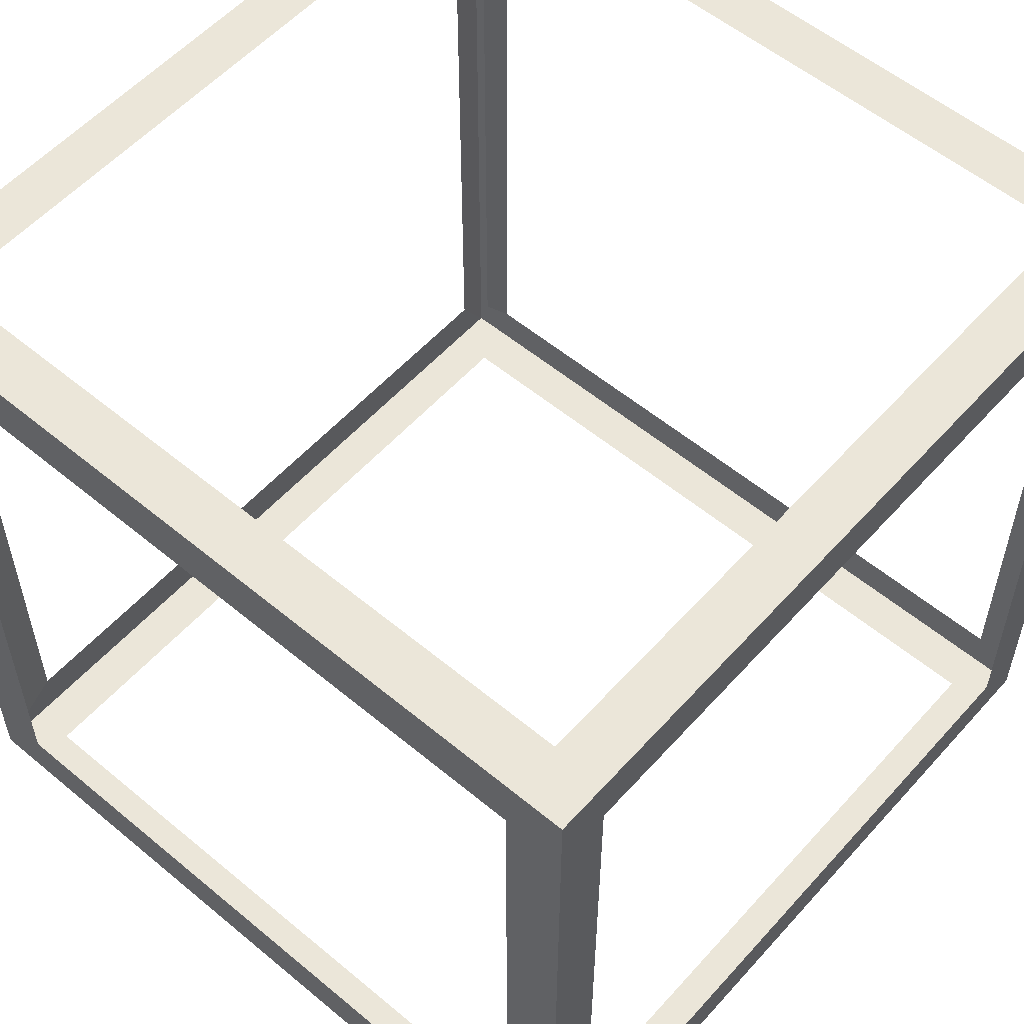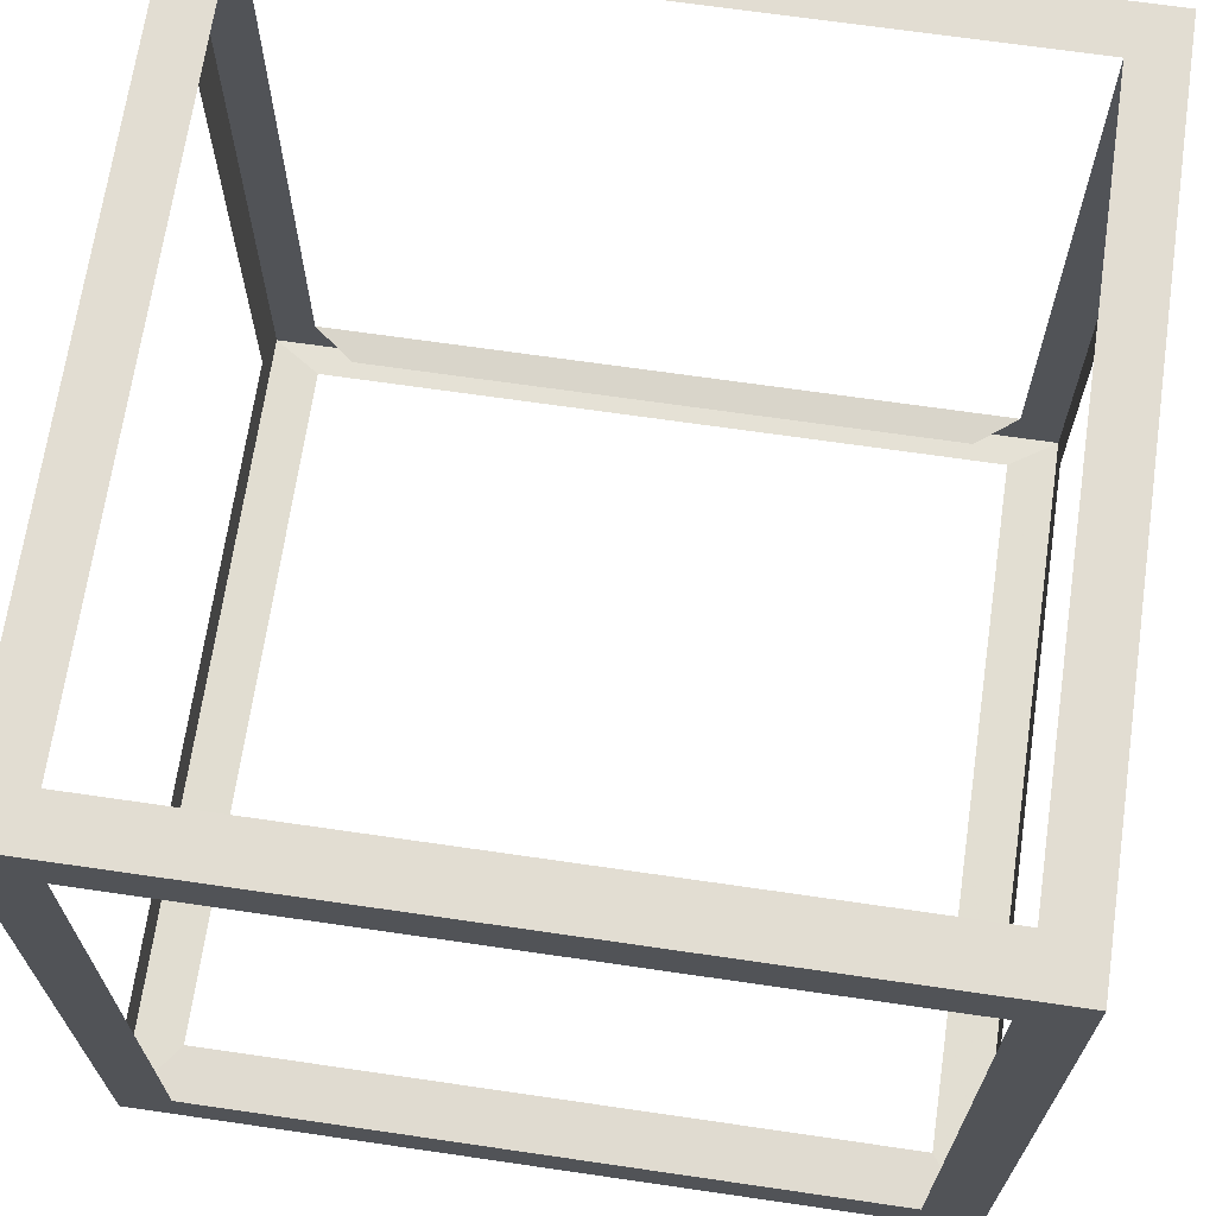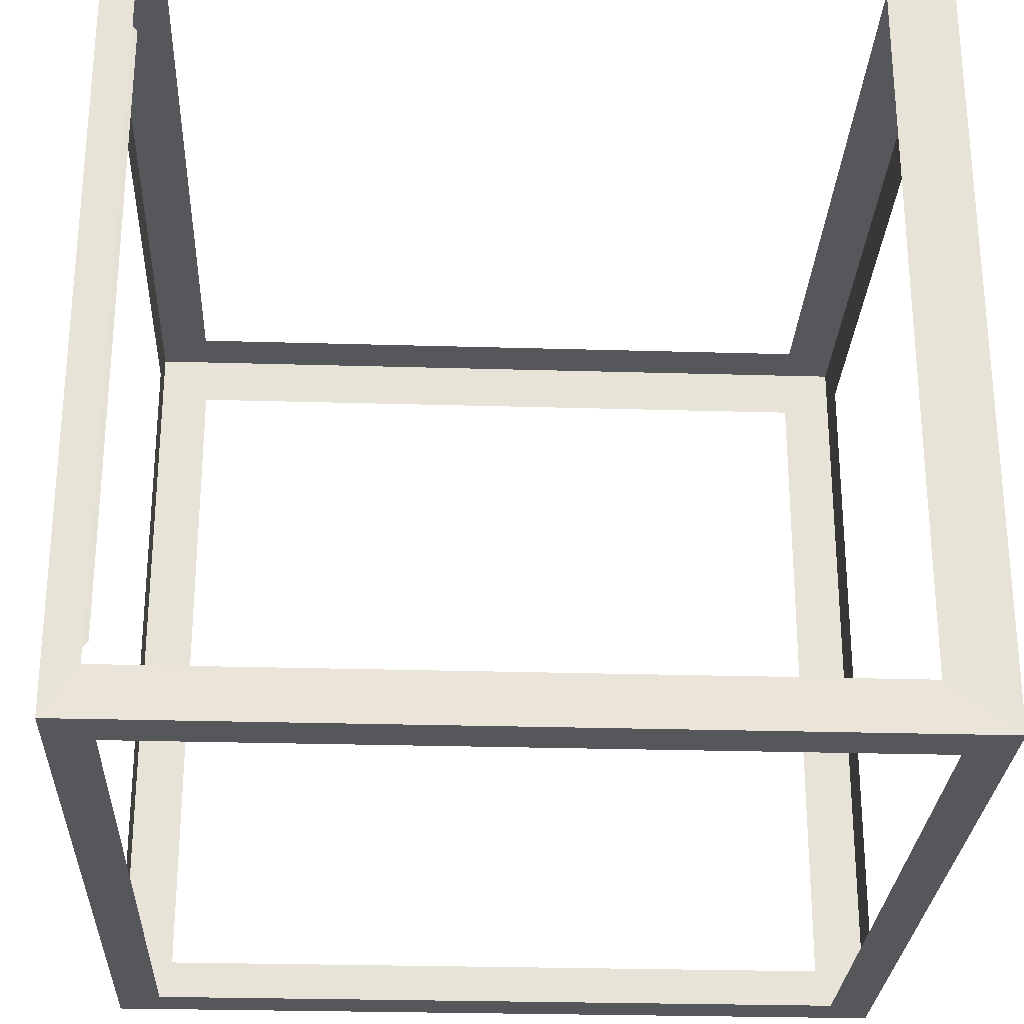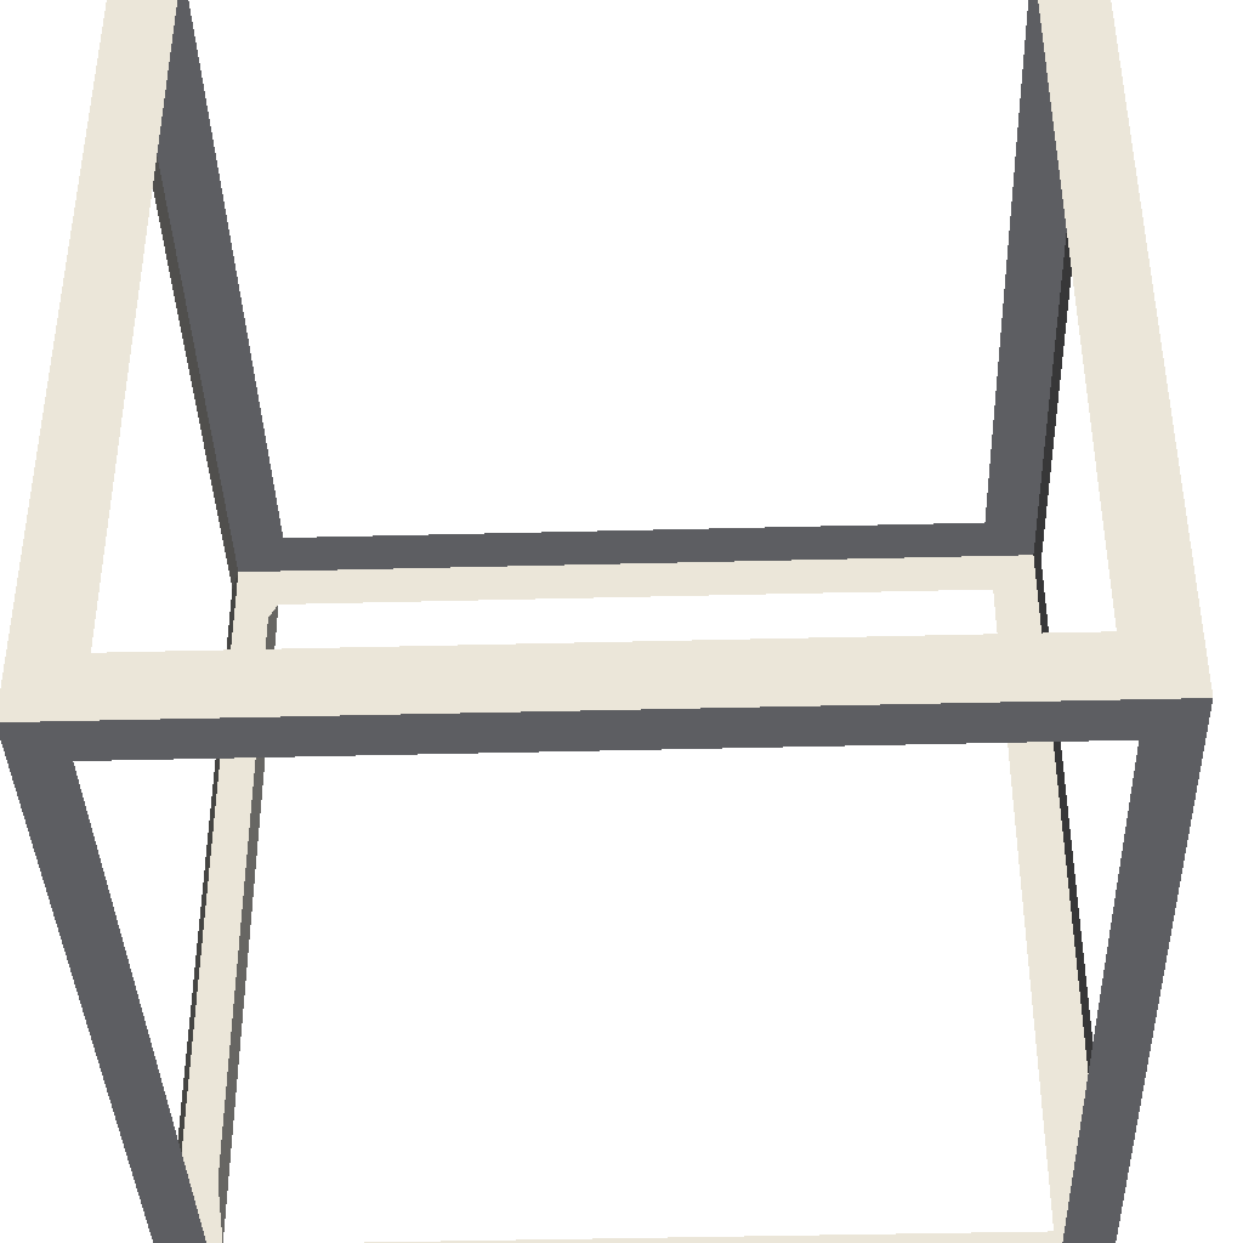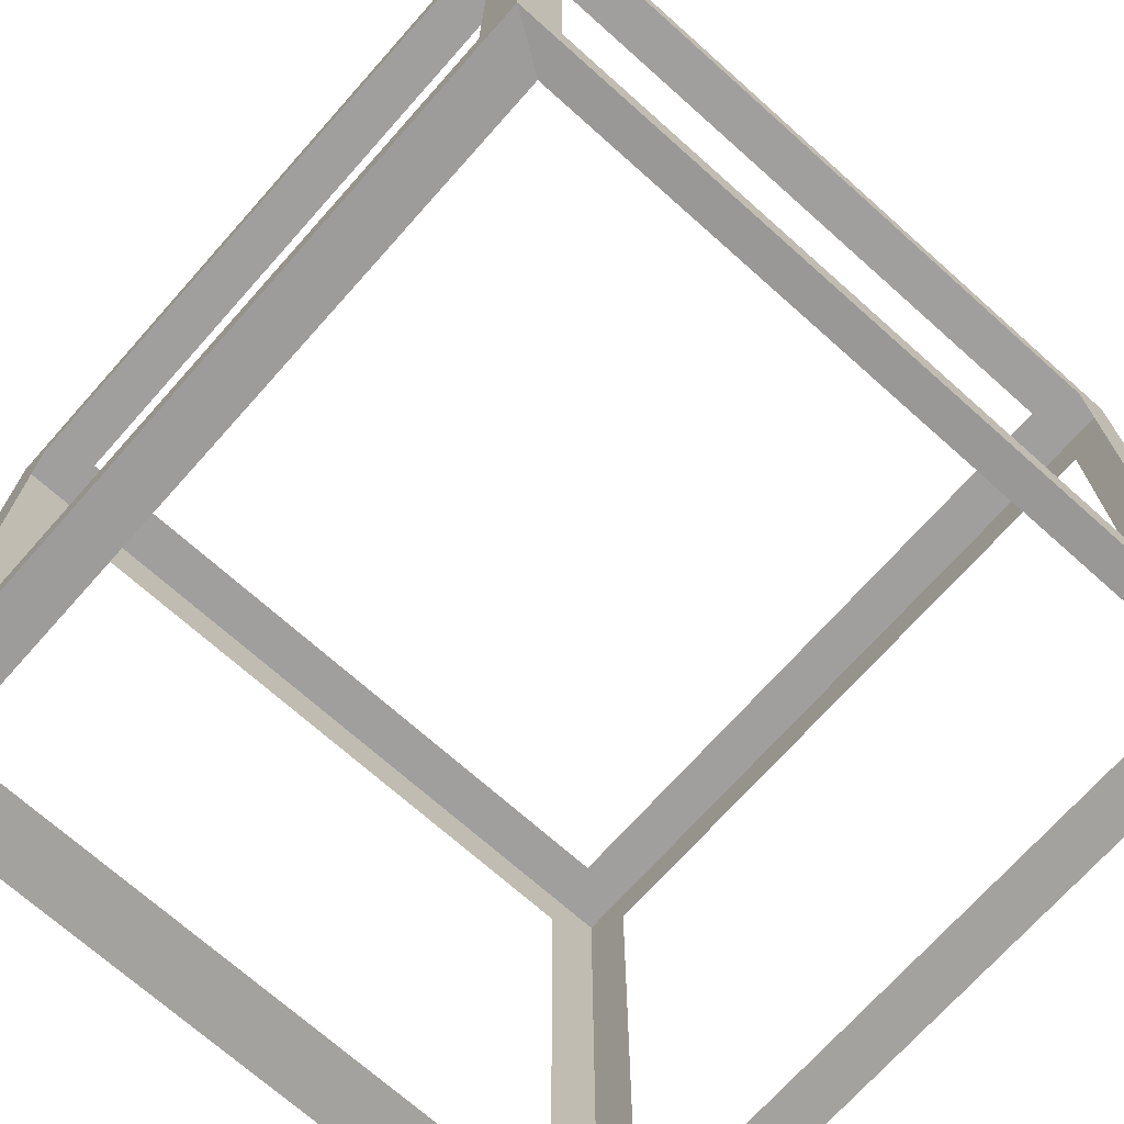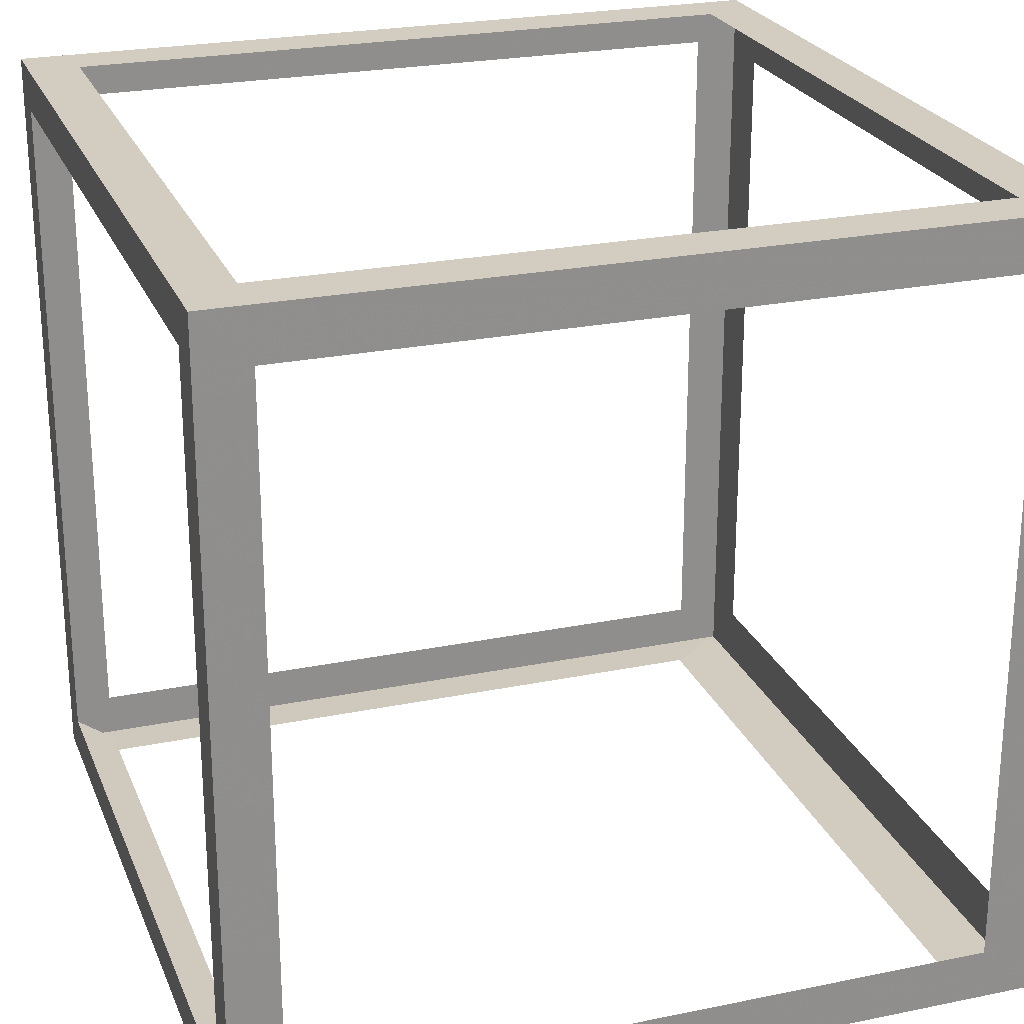
<metadata>
{"format":"obj","ext":"obj","renderer":"f3d","projection":"perspective","resolution":1024,"background":"white","views":[{"elev":55.9,"azim":131.1,"up":"+Z"},{"elev":68.3,"azim":98.3,"up":"+Y"},{"elev":-27.2,"azim":-2.6,"up":"+Z"},{"elev":-39.1,"azim":91.9,"up":"+Z"},{"elev":-71.3,"azim":-131.7,"up":"+Y"},{"elev":24.4,"azim":-18.7,"up":"+Y"}]}
</metadata>
<code>
o Cube_Cube.001
v 1 -1 -1
v 1 -1 1
v -1 -1 1
v -1 -1 -1
v 1 1 -1
v 1 1 1
v -1 1 1
v -1 1 -1
v 1 1 1
v 1 -1 1
v 0.871 1 -0.871
v 0.871 1 0.871
v -0.871 1 0.871
v -0.871 1 -0.871
v 1 -0.8567 -0.8567
v 1 -0.8567 0.8567
v 1 0.8567 -0.8567
v 1 0.8567 0.8567
v -0.8718 -0.8718 1
v 0.8718 -0.8718 1
v -0.8718 0.8718 1
v 0.8718 0.8718 1
v -1 -0.8911 0.8911
v -1 -0.8911 -0.8911
v -1 0.8911 0.8911
v -1 0.8911 -0.8911
v 0.8893 -0.8893 -1
v -0.8893 -0.8893 -1
v 0.8893 0.8893 -1
v -0.8893 0.8893 -1
v -0.9188 -0.8999 -0.7825
v -0.9188 -0.8999 0.7825
v -0.9188 -0.9956 0.8782
v 0.8376 -0.9956 0.8782
v 0.8376 -0.9956 -0.8782
v -0.9188 -0.9956 -0.8782
f 9 5 11 12
f 9 7 13 12
f 8 7 13 14
f 8 5 11 14
f 10 1 15 16
f 5 9 18 17
f 5 1 15 17
f 10 9 18 16
f 10 3 19 20
f 7 9 22 21
f 7 3 19 21
f 9 10 20 22
f 4 3 23 24
f 7 8 26 25
f 3 7 25 23
f 8 4 24 26
f 4 1 27 28
f 5 8 30 29
f 4 8 30 28
f 1 5 29 27
f 24 23 32 31
f 3 10 34 33
f 1 10 34 35
f 1 4 36 35
f 3 4 36 33

</code>
